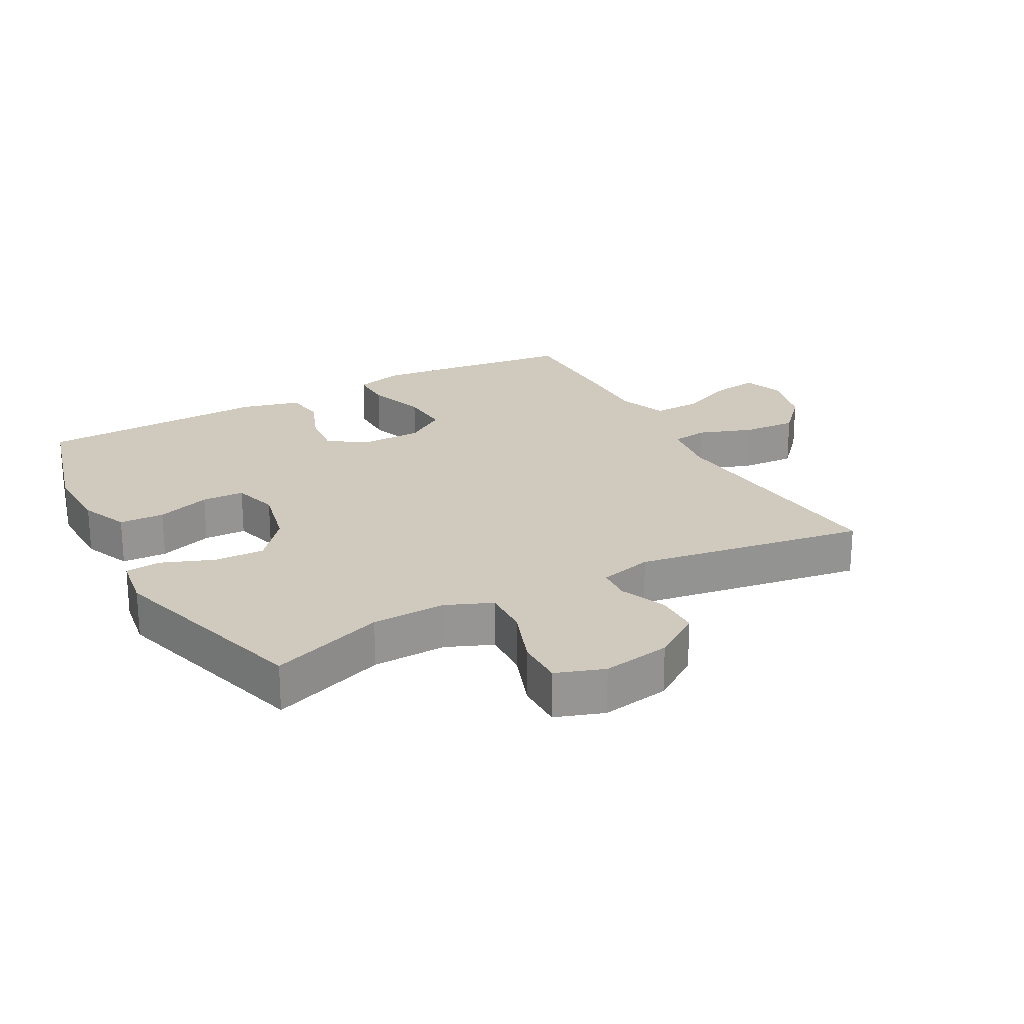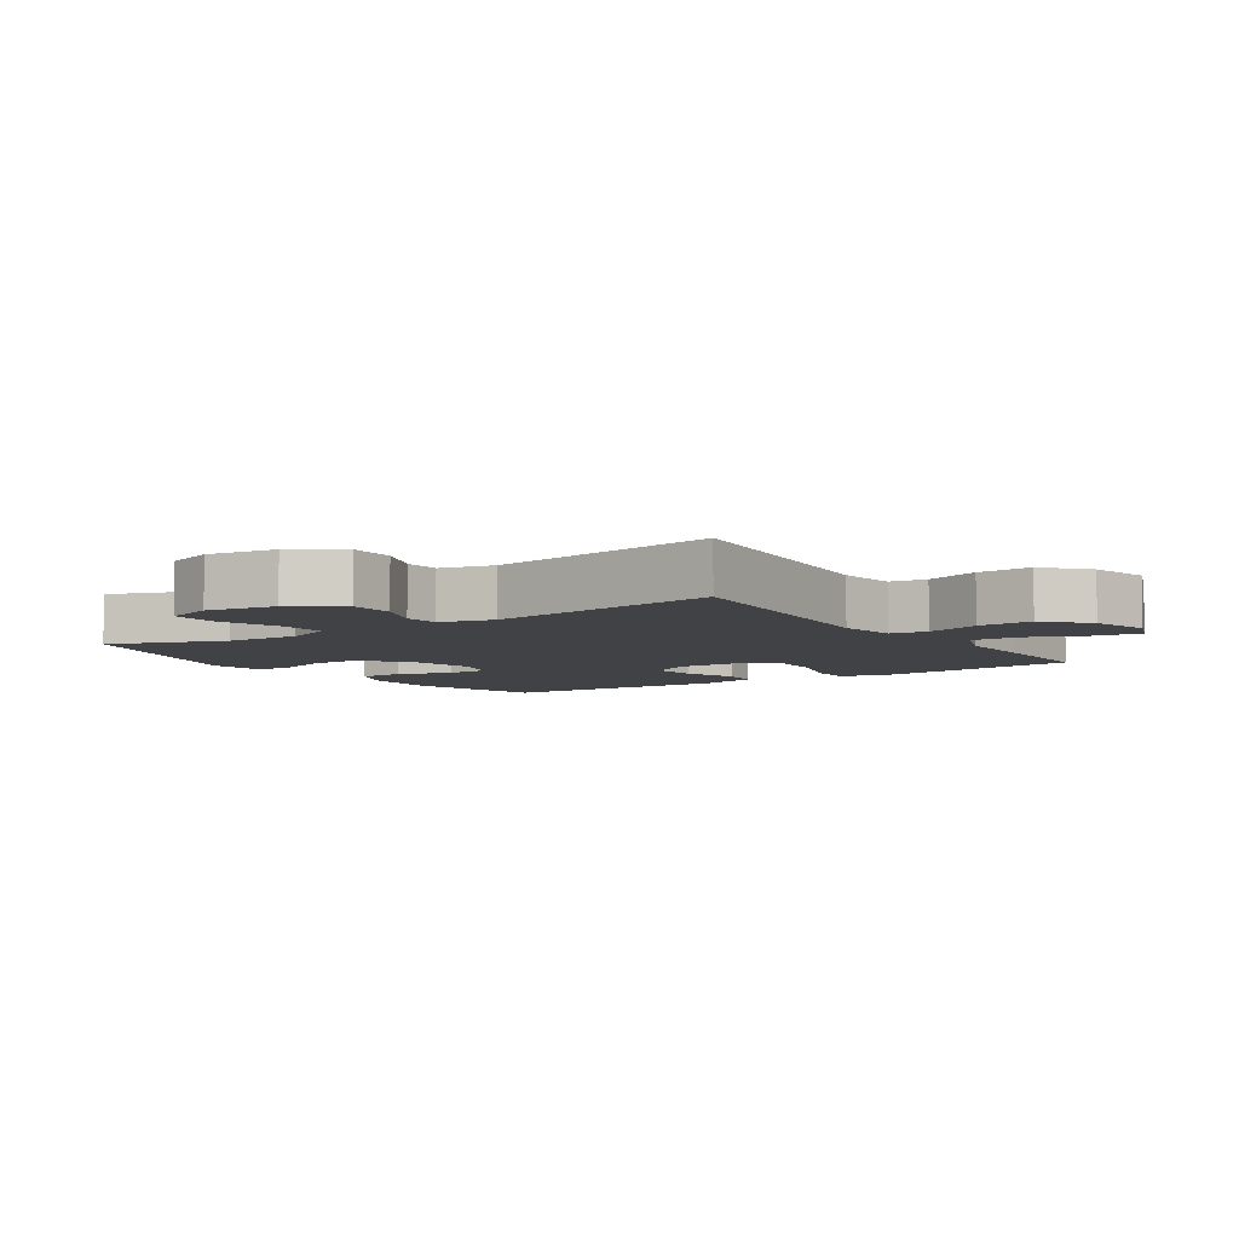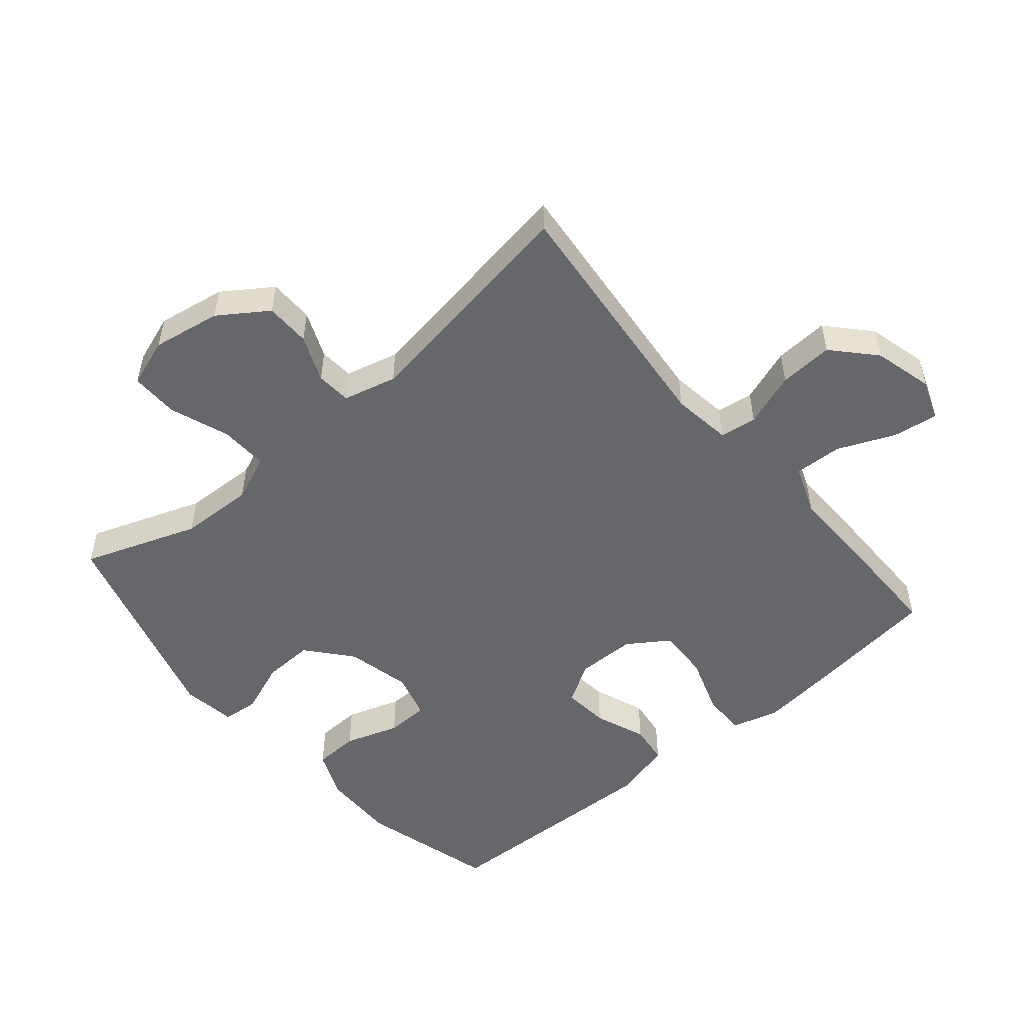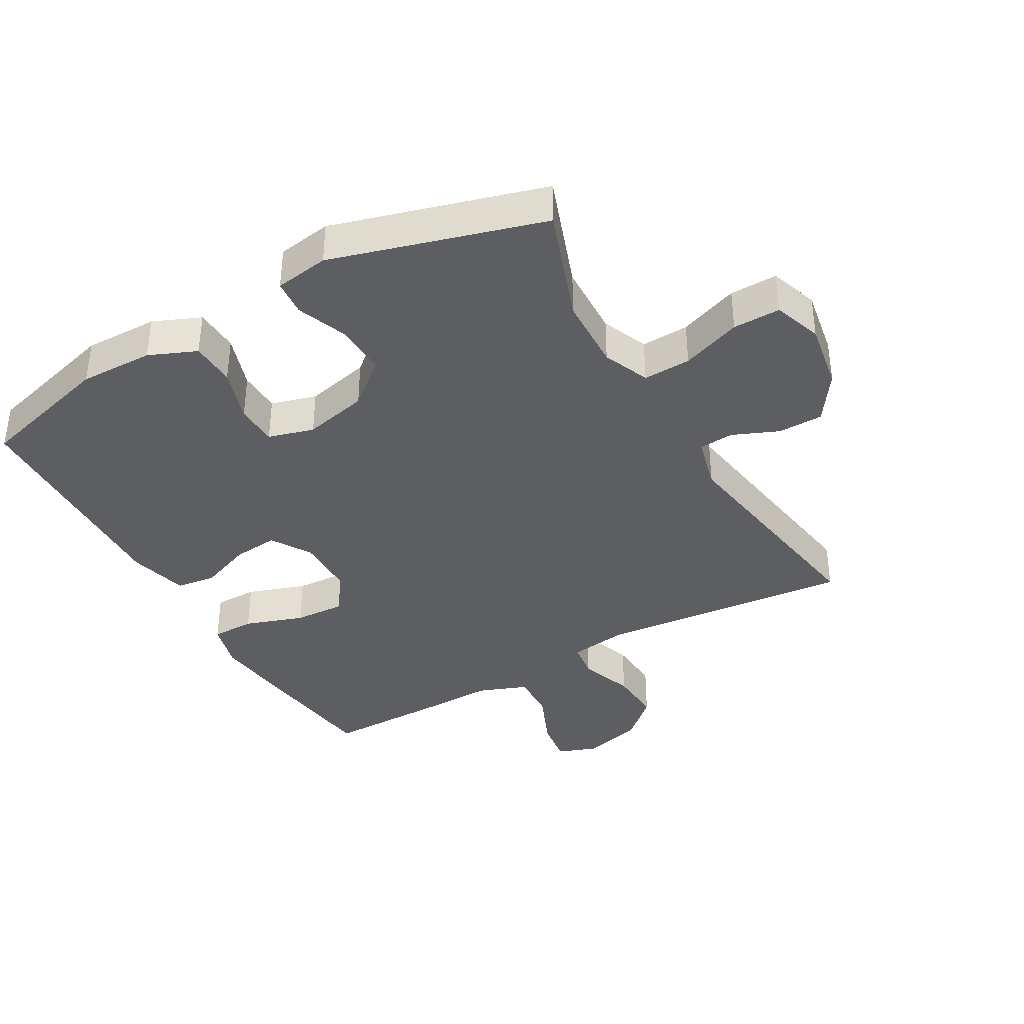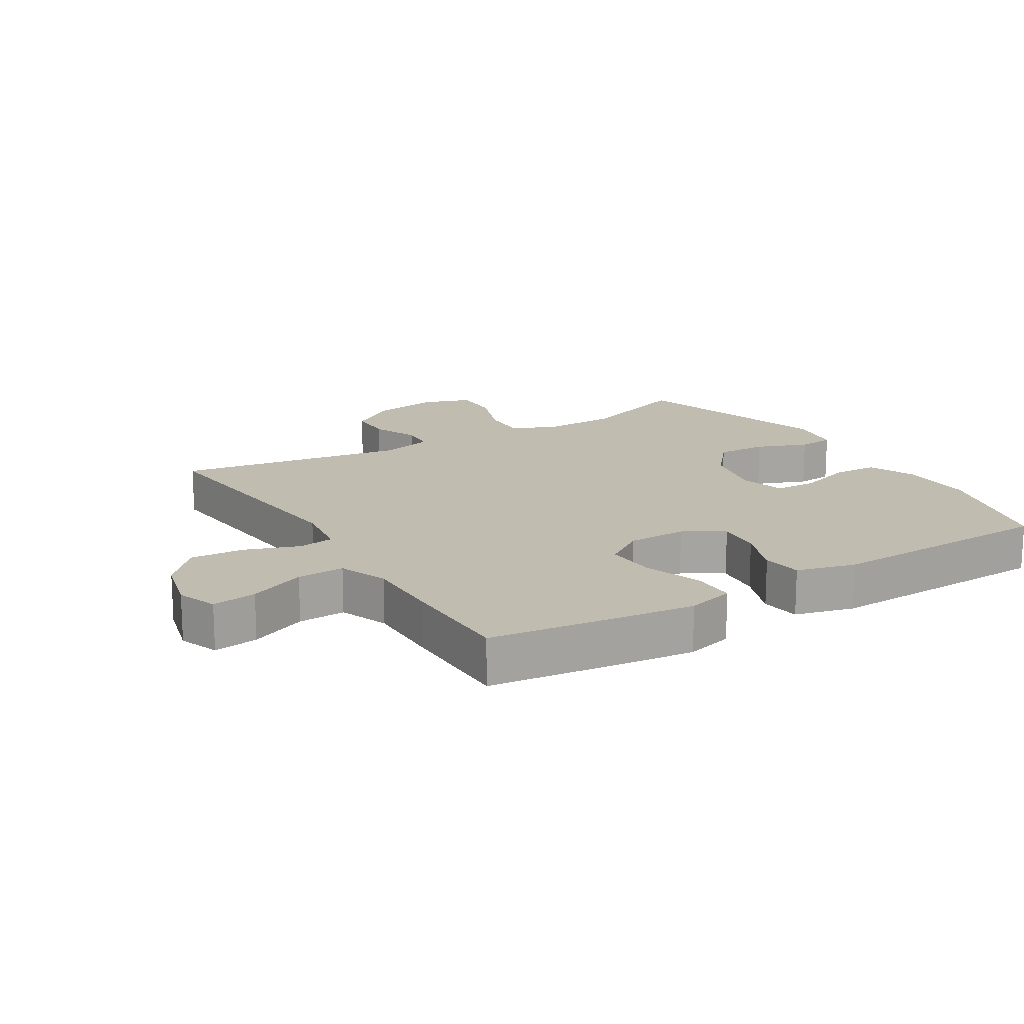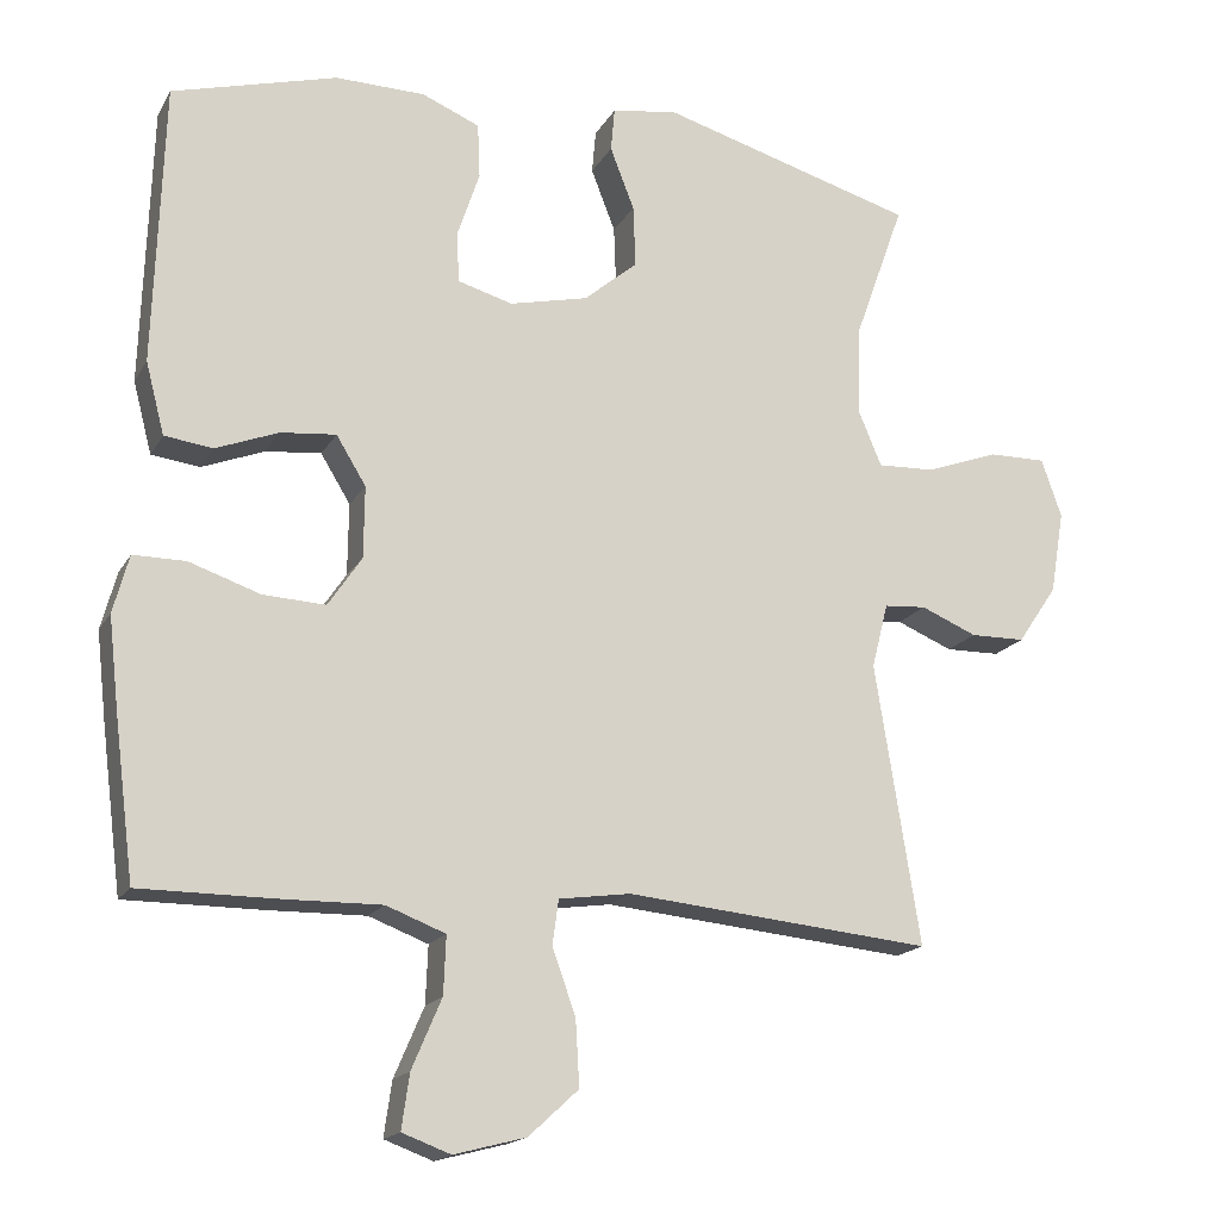
<metadata>
{"format":"obj","ext":"obj","renderer":"f3d","projection":"perspective","resolution":1024,"background":"white","views":[{"elev":22.9,"azim":61.4,"up":"+Y"},{"elev":-6.3,"azim":123.9,"up":"+Y"},{"elev":-52.1,"azim":130.2,"up":"+Y"},{"elev":-37.9,"azim":29.6,"up":"+Y"},{"elev":16.6,"azim":-121.5,"up":"+Y"},{"elev":-17.2,"azim":-21.0,"up":"+Z"}]}
</metadata>
<code>
v -0.5 0.07 0.5
v -0.289 0.07 0.558
v -0.174 0.07 0.556
v -0.1 0.07 0.525
v -0.097 0.07 0.455
v -0.125 0.07 0.371
v -0.123 0.07 0.305
v -0.052 0.07 0.285
v 0.048 0.07 0.308
v 0.117 0.07 0.366
v 0.114 0.07 0.445
v 0.083 0.07 0.525
v 0.088 0.07 0.581
v 0.172 0.07 0.594
v 0.5 0.07 0.5
v 0.436 0.07 0.322
v 0.432 0.07 0.207
v 0.462 0.07 0.135
v 0.536 0.07 0.138
v 0.629 0.07 0.172
v 0.703 0.07 0.173
v 0.729 0.07 0.098
v 0.711 0.07 -0.008
v 0.66 0.07 -0.083
v 0.59 0.07 -0.084
v 0.518 0.07 -0.054
v 0.464 0.07 -0.058
v 0.443 0.07 -0.141
v 0.5 0.07 -0.5
v 0.108 0.07 -0.462
v 0.016 0.07 -0.475
v 0.008 0.07 -0.532
v 0.038 0.07 -0.616
v 0.043 0.07 -0.7
v -0.021 0.07 -0.759
v -0.113 0.07 -0.783
v -0.175 0.07 -0.76
v -0.165 0.07 -0.69
v -0.127 0.07 -0.601
v -0.124 0.07 -0.527
v -0.2 0.07 -0.498
v -0.321 0.07 -0.5
v -0.5 0.07 -0.5
v -0.526 0.07 -0.295
v -0.539 0.07 -0.179
v -0.519 0.07 -0.105
v -0.452 0.07 -0.105
v -0.361 0.07 -0.136
v -0.281 0.07 -0.14
v -0.238 0.07 -0.076
v -0.237 0.07 0.016
v -0.275 0.07 0.078
v -0.346 0.07 0.071
v -0.426 0.07 0.04
v -0.488 0.07 0.048
v -0.512 0.07 0.14
v -0.5 0 0.5
v -0.289 0 0.558
v -0.174 0 0.556
v -0.1 0 0.525
v -0.097 0 0.455
v -0.125 0 0.371
v -0.123 0 0.305
v -0.052 0 0.285
v 0.048 0 0.308
v 0.117 0 0.366
v 0.114 0 0.445
v 0.083 0 0.525
v 0.088 0 0.581
v 0.172 0 0.594
v 0.5 0 0.5
v 0.436 0 0.322
v 0.432 0 0.207
v 0.462 0 0.135
v 0.536 0 0.138
v 0.629 0 0.172
v 0.703 0 0.173
v 0.729 0 0.098
v 0.711 0 -0.008
v 0.66 0 -0.083
v 0.59 0 -0.084
v 0.518 0 -0.054
v 0.464 0 -0.058
v 0.443 0 -0.141
v 0.5 0 -0.5
v 0.108 0 -0.462
v 0.016 0 -0.475
v 0.008 0 -0.532
v 0.038 0 -0.616
v 0.043 0 -0.7
v -0.021 0 -0.759
v -0.113 0 -0.783
v -0.175 0 -0.76
v -0.165 0 -0.69
v -0.127 0 -0.601
v -0.124 0 -0.527
v -0.2 0 -0.498
v -0.321 0 -0.5
v -0.5 0 -0.5
v -0.526 0 -0.295
v -0.539 0 -0.179
v -0.519 0 -0.105
v -0.452 0 -0.105
v -0.361 0 -0.136
v -0.281 0 -0.14
v -0.238 0 -0.076
v -0.237 0 0.016
v -0.275 0 0.078
v -0.346 0 0.071
v -0.426 0 0.04
v -0.488 0 0.048
v -0.512 0 0.14
f 4 5 6
f 3 4 6
f 2 3 6
f 1 2 6
f 56 1 6
f 55 56 6
f 54 55 6
f 53 54 6
f 52 53 6 7
f 51 52 7 8
f 50 51 8 9
f 49 50 9 10
f 46 47 48
f 45 46 48
f 44 45 48
f 43 44 48
f 42 43 48
f 41 42 48
f 40 41 48 49
f 37 38 39
f 36 37 39
f 35 36 39
f 34 35 39
f 33 34 39
f 32 33 39
f 31 32 39 40
f 28 29 30
f 27 28 30 31
f 24 25 26
f 23 24 26
f 22 23 26
f 21 22 26
f 20 21 26
f 19 20 26
f 18 19 26 27
f 40 49 10
f 31 40 10
f 27 31 10
f 18 27 10
f 17 18 10
f 14 15 16
f 13 14 16
f 12 13 16
f 11 12 16
f 10 11 16 17
f 62 61 60
f 62 60 59
f 62 59 58
f 62 58 57
f 62 57 112
f 62 112 111
f 62 111 110
f 62 110 109
f 63 62 109 108
f 64 63 108 107
f 65 64 107 106
f 66 65 106 105
f 104 103 102
f 104 102 101
f 104 101 100
f 104 100 99
f 104 99 98
f 104 98 97
f 105 104 97 96
f 95 94 93
f 95 93 92
f 95 92 91
f 95 91 90
f 95 90 89
f 95 89 88
f 96 95 88 87
f 86 85 84
f 87 86 84 83
f 82 81 80
f 82 80 79
f 82 79 78
f 82 78 77
f 82 77 76
f 82 76 75
f 83 82 75 74
f 66 105 96
f 66 96 87
f 66 87 83
f 66 83 74
f 66 74 73
f 72 71 70
f 72 70 69
f 72 69 68
f 72 68 67
f 73 72 67 66
f 1 57 58 2
f 2 58 59 3
f 3 59 60 4
f 4 60 61 5
f 5 61 62 6
f 6 62 63 7
f 7 63 64 8
f 8 64 65 9
f 9 65 66 10
f 10 66 67 11
f 11 67 68 12
f 12 68 69 13
f 13 69 70 14
f 14 70 71 15
f 15 71 72 16
f 16 72 73 17
f 17 73 74 18
f 18 74 75 19
f 19 75 76 20
f 20 76 77 21
f 21 77 78 22
f 22 78 79 23
f 23 79 80 24
f 24 80 81 25
f 25 81 82 26
f 26 82 83 27
f 27 83 84 28
f 28 84 85 29
f 29 85 86 30
f 30 86 87 31
f 31 87 88 32
f 32 88 89 33
f 33 89 90 34
f 34 90 91 35
f 35 91 92 36
f 36 92 93 37
f 37 93 94 38
f 38 94 95 39
f 39 95 96 40
f 40 96 97 41
f 41 97 98 42
f 42 98 99 43
f 43 99 100 44
f 44 100 101 45
f 45 101 102 46
f 46 102 103 47
f 47 103 104 48
f 48 104 105 49
f 49 105 106 50
f 50 106 107 51
f 51 107 108 52
f 52 108 109 53
f 53 109 110 54
f 54 110 111 55
f 55 111 112 56
f 56 112 57 1

</code>
